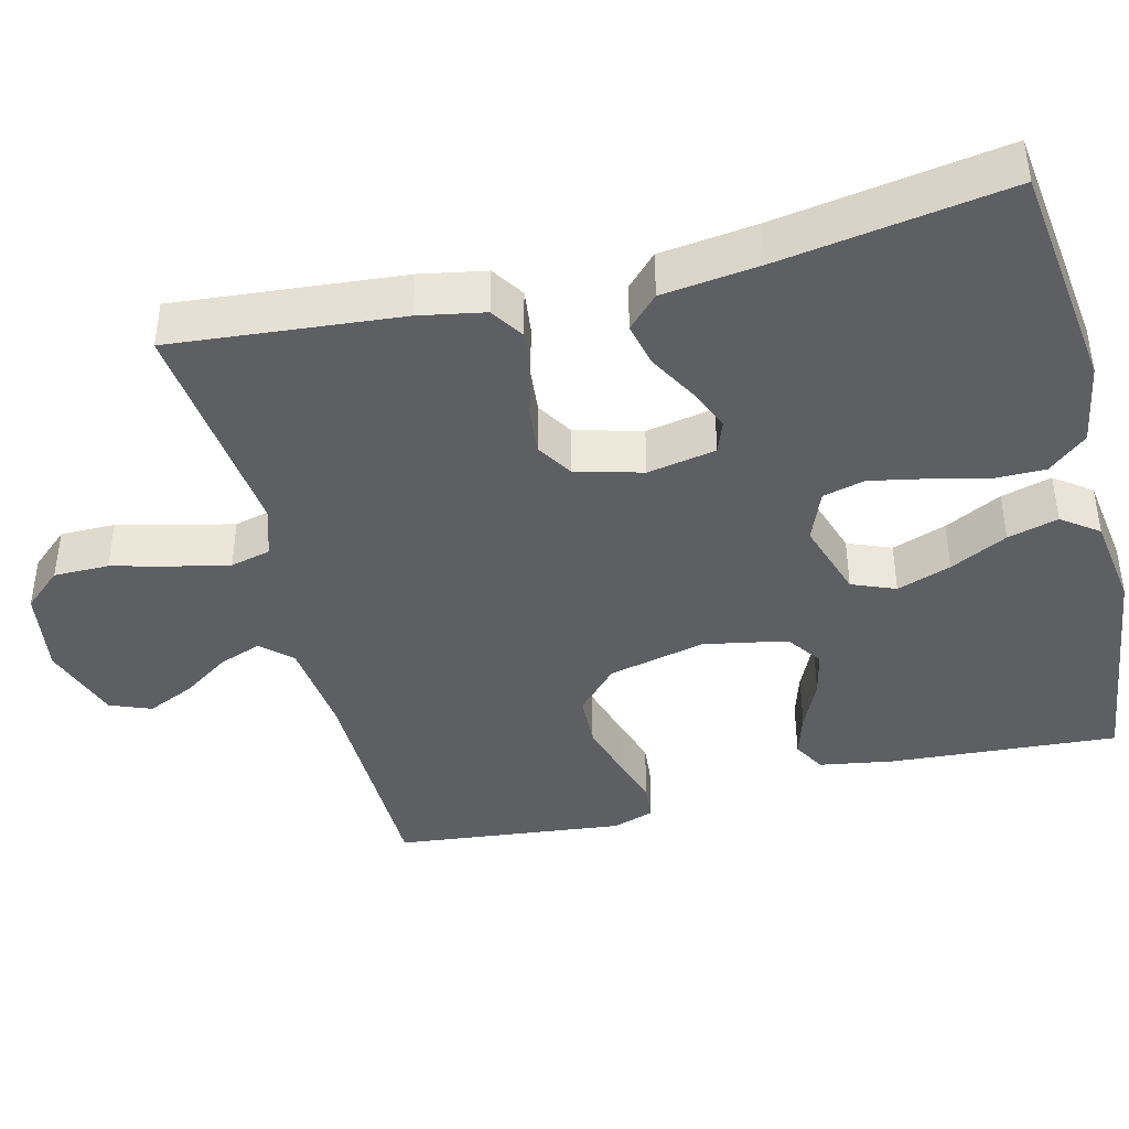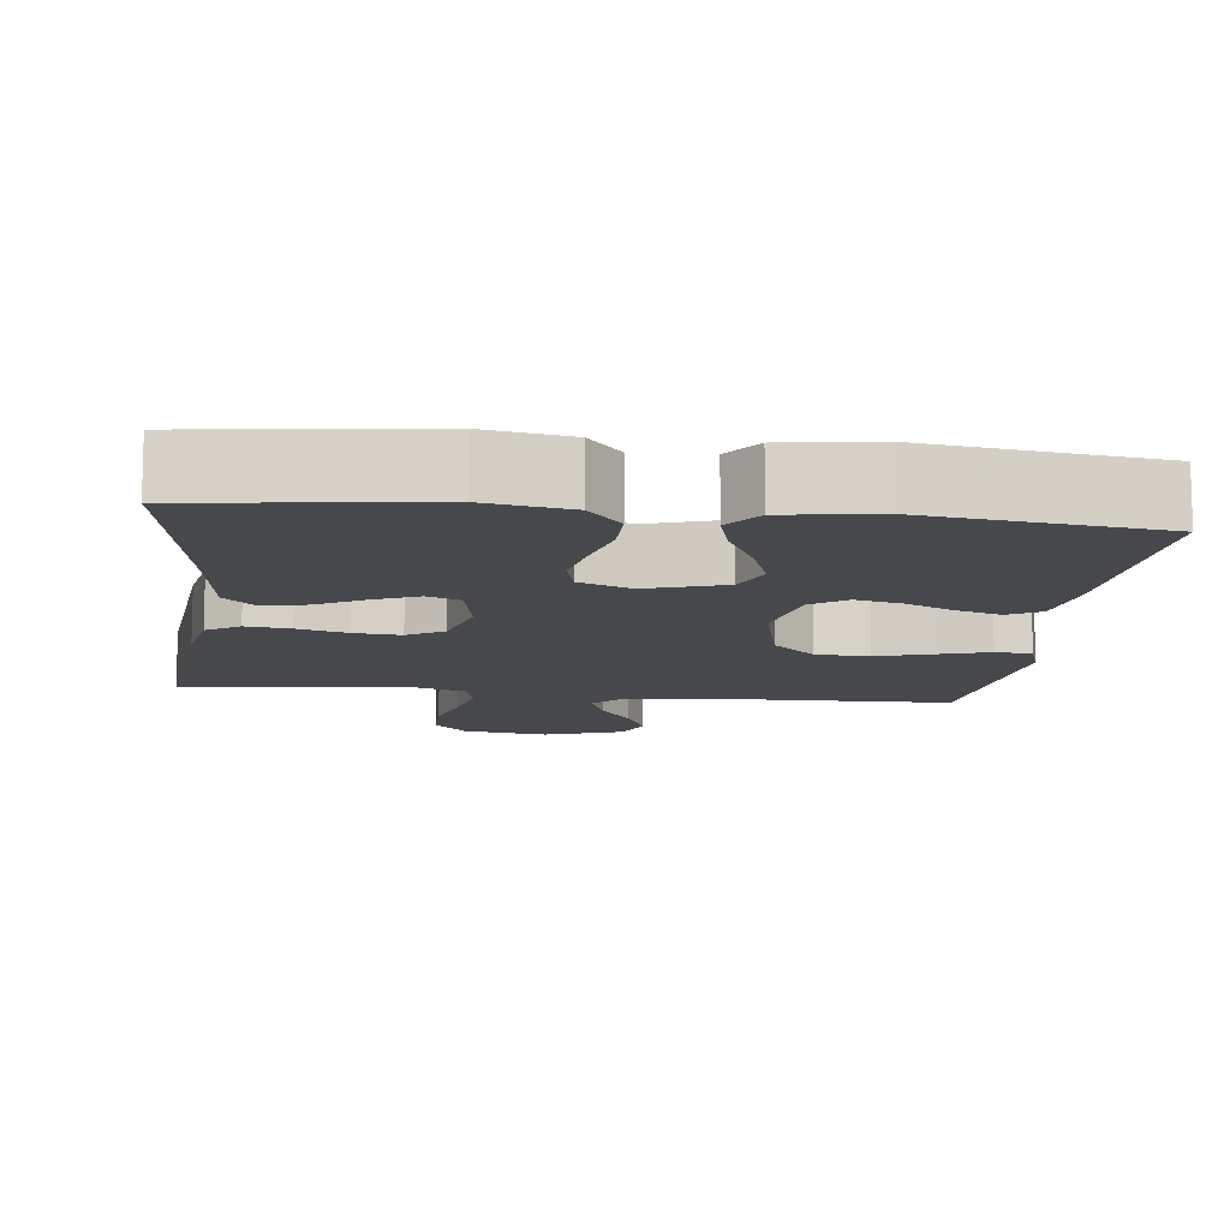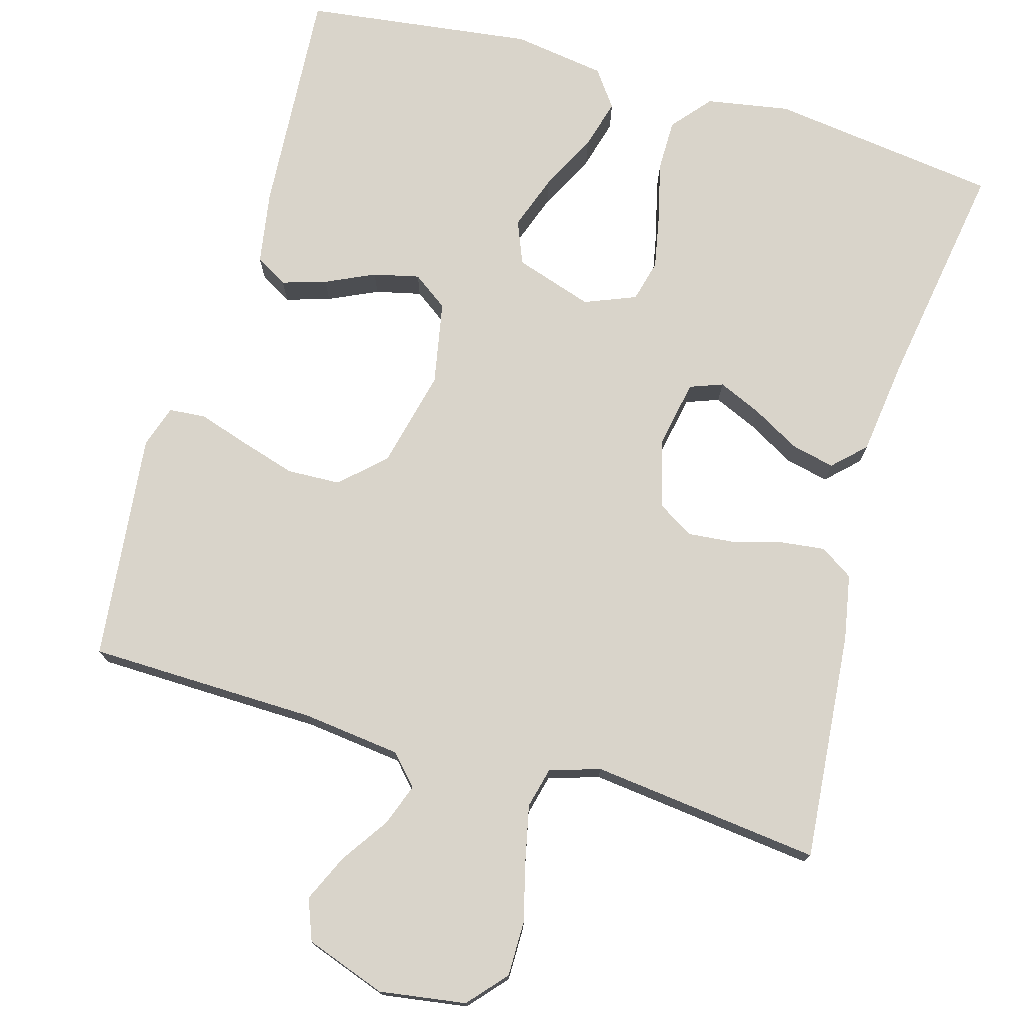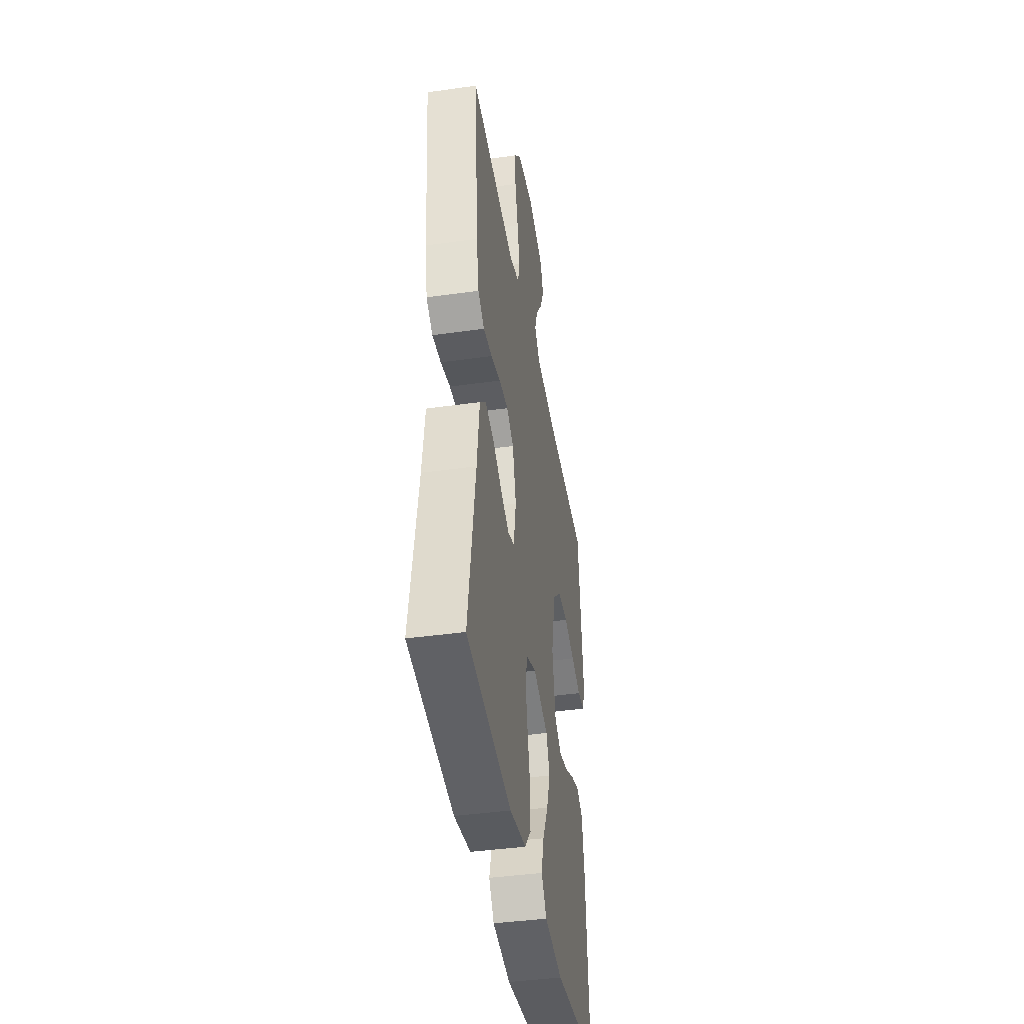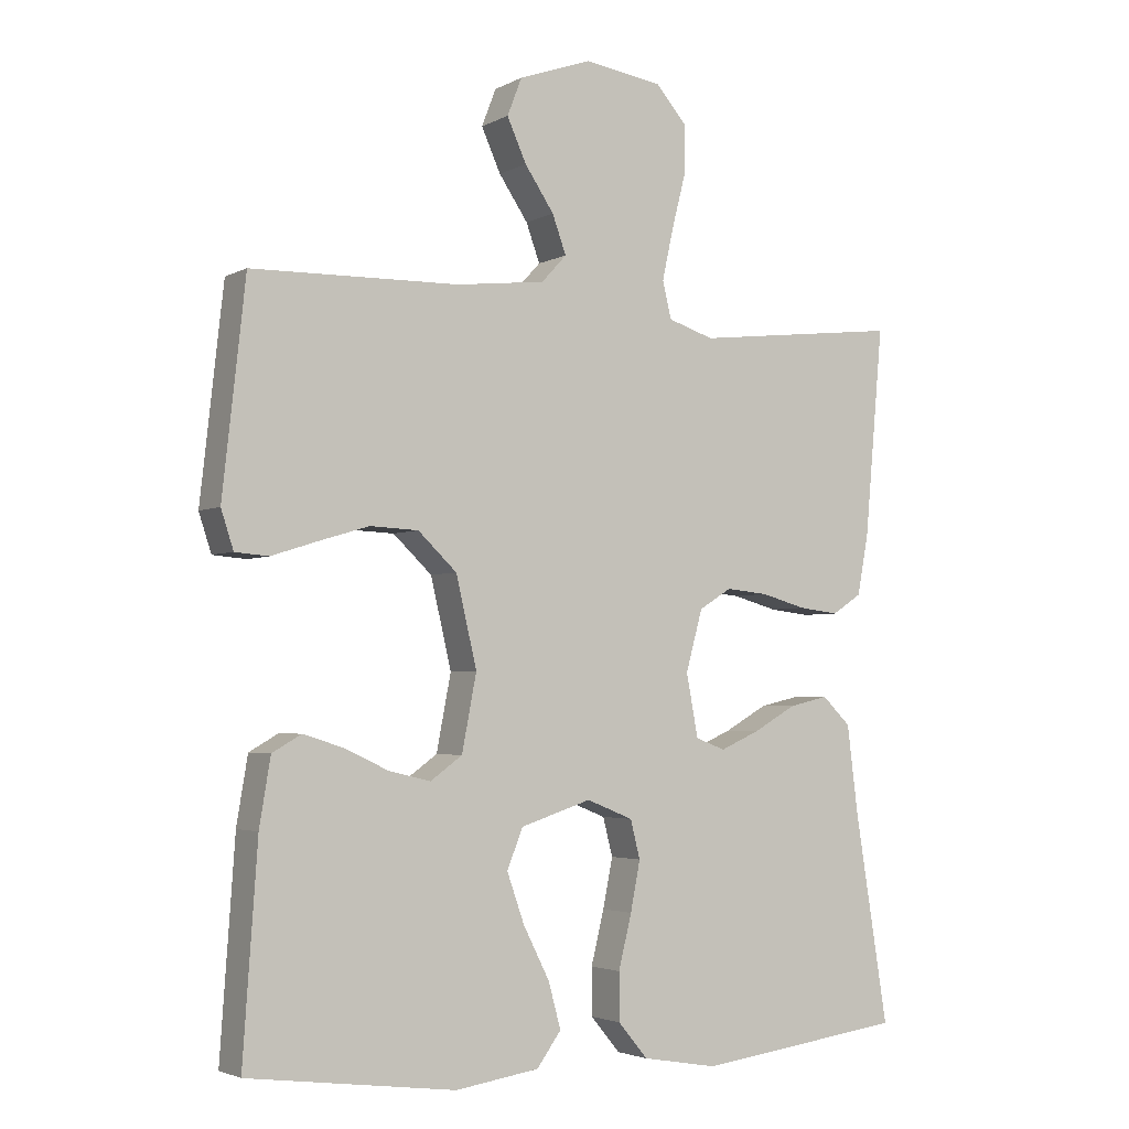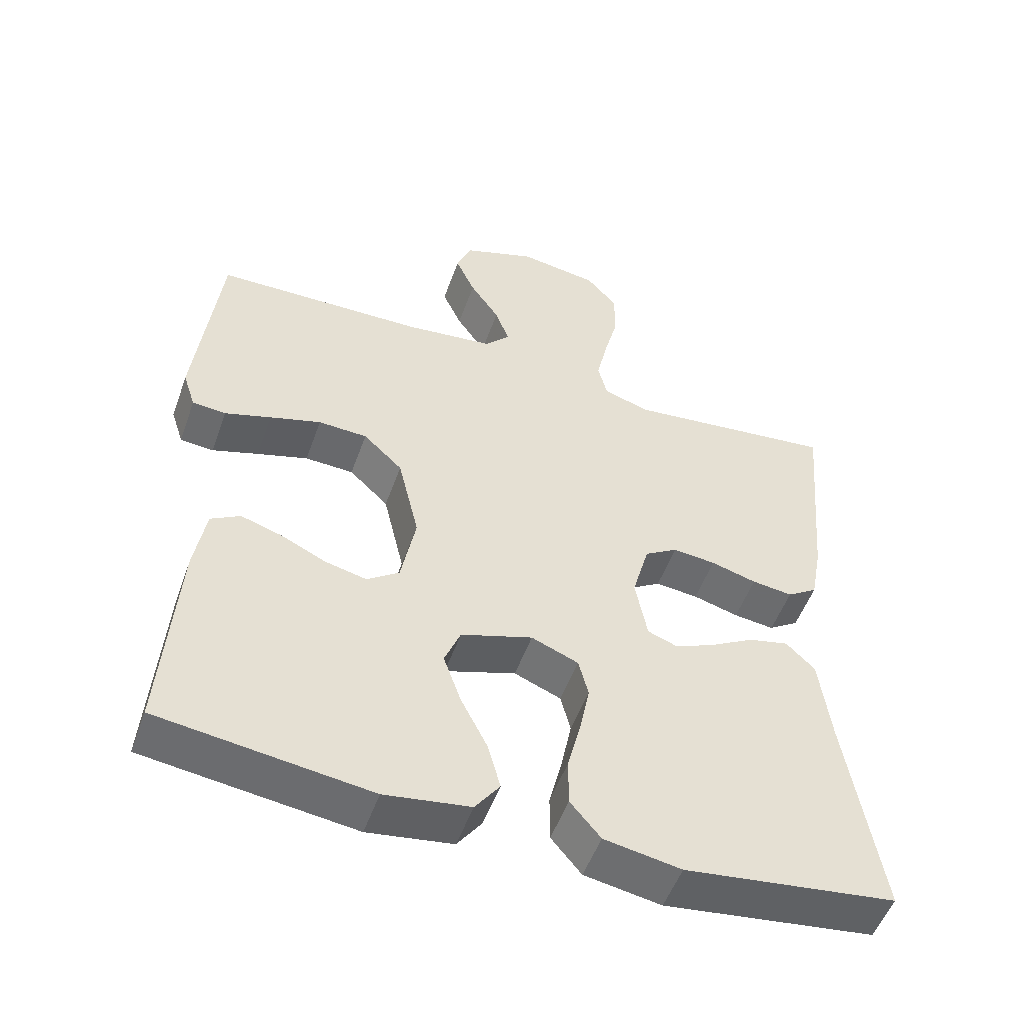
<metadata>
{"format":"obj","ext":"obj","renderer":"f3d","projection":"perspective","resolution":1024,"background":"white","views":[{"elev":-41.7,"azim":104.0,"up":"+Y"},{"elev":-11.3,"azim":173.2,"up":"+Y"},{"elev":74.8,"azim":16.1,"up":"+Y"},{"elev":-42.0,"azim":99.6,"up":"+Z"},{"elev":-3.2,"azim":-31.1,"up":"+Z"},{"elev":-52.2,"azim":-19.5,"up":"+Z"}]}
</metadata>
<code>
v -0.5 0.07 -0.5
v -0.479 0.07 -0.2
v -0.463 0.07 -0.104
v -0.421 0.07 -0.08
v -0.363 0.07 -0.098
v -0.299 0.07 -0.128
v -0.239 0.07 -0.142
v -0.193 0.07 -0.109
v -0.172 0.07 0
v -0.202 0.07 0.128
v -0.258 0.07 0.181
v -0.328 0.07 0.184
v -0.401 0.07 0.162
v -0.467 0.07 0.141
v -0.515 0.07 0.145
v -0.533 0.07 0.2
v -0.5 0.07 0.5
v -0.2 0.07 0.506
v -0.072 0.07 0.521
v -0.036 0.07 0.56
v -0.056 0.07 0.615
v -0.098 0.07 0.677
v -0.126 0.07 0.739
v -0.105 0.07 0.793
v 0 0.07 0.83
v 0.113 0.07 0.813
v 0.157 0.07 0.763
v 0.157 0.07 0.691
v 0.137 0.07 0.613
v 0.121 0.07 0.54
v 0.134 0.07 0.487
v 0.2 0.07 0.466
v 0.5 0.07 0.5
v 0.473 0.07 0.2
v 0.457 0.07 0.114
v 0.414 0.07 0.086
v 0.356 0.07 0.093
v 0.291 0.07 0.111
v 0.23 0.07 0.117
v 0.183 0.07 0.088
v 0.159 0.07 0
v 0.176 0.07 -0.09
v 0.219 0.07 -0.106
v 0.276 0.07 -0.081
v 0.338 0.07 -0.046
v 0.395 0.07 -0.033
v 0.436 0.07 -0.073
v 0.452 0.07 -0.2
v 0.5 0.07 -0.5
v 0.2 0.07 -0.539
v 0.091 0.07 -0.52
v 0.048 0.07 -0.469
v 0.048 0.07 -0.401
v 0.067 0.07 -0.324
v 0.081 0.07 -0.253
v 0.067 0.07 -0.198
v 0 0.07 -0.171
v -0.102 0.07 -0.204
v -0.125 0.07 -0.261
v -0.1 0.07 -0.332
v -0.062 0.07 -0.407
v -0.044 0.07 -0.473
v -0.079 0.07 -0.521
v -0.2 0.07 -0.539
v -0.5 0 -0.5
v -0.479 0 -0.2
v -0.463 0 -0.104
v -0.421 0 -0.08
v -0.363 0 -0.098
v -0.299 0 -0.128
v -0.239 0 -0.142
v -0.193 0 -0.109
v -0.172 0 0
v -0.202 0 0.128
v -0.258 0 0.181
v -0.328 0 0.184
v -0.401 0 0.162
v -0.467 0 0.141
v -0.515 0 0.145
v -0.533 0 0.2
v -0.5 0 0.5
v -0.2 0 0.506
v -0.072 0 0.521
v -0.036 0 0.56
v -0.056 0 0.615
v -0.098 0 0.677
v -0.126 0 0.739
v -0.105 0 0.793
v 0 0 0.83
v 0.113 0 0.813
v 0.157 0 0.763
v 0.157 0 0.691
v 0.137 0 0.613
v 0.121 0 0.54
v 0.134 0 0.487
v 0.2 0 0.466
v 0.5 0 0.5
v 0.473 0 0.2
v 0.457 0 0.114
v 0.414 0 0.086
v 0.356 0 0.093
v 0.291 0 0.111
v 0.23 0 0.117
v 0.183 0 0.088
v 0.159 0 0
v 0.176 0 -0.09
v 0.219 0 -0.106
v 0.276 0 -0.081
v 0.338 0 -0.046
v 0.395 0 -0.033
v 0.436 0 -0.073
v 0.452 0 -0.2
v 0.5 0 -0.5
v 0.2 0 -0.539
v 0.091 0 -0.52
v 0.048 0 -0.469
v 0.048 0 -0.401
v 0.067 0 -0.324
v 0.081 0 -0.253
v 0.067 0 -0.198
v 0 0 -0.171
v -0.102 0 -0.204
v -0.125 0 -0.261
v -0.1 0 -0.332
v -0.062 0 -0.407
v -0.044 0 -0.473
v -0.079 0 -0.521
v -0.2 0 -0.539
f 4 5 6
f 3 4 6
f 2 3 6
f 1 2 6
f 64 1 6
f 63 64 6
f 62 63 6
f 61 62 6
f 60 61 6
f 59 60 6 7
f 58 59 7 8
f 57 58 8 9
f 56 57 9 10
f 52 53 54
f 51 52 54
f 50 51 54
f 49 50 54
f 48 49 54
f 48 54 55
f 47 48 55
f 46 47 55
f 45 46 55
f 44 45 55
f 43 44 55 56
f 36 37 38
f 35 36 38
f 34 35 38
f 33 34 38
f 32 33 38
f 31 32 38 39
f 27 28 29
f 26 27 29
f 25 26 29
f 24 25 29
f 23 24 29
f 22 23 29
f 21 22 29
f 20 21 29 30
f 19 20 30 31
f 16 17 18
f 15 16 18
f 14 15 18
f 13 14 18
f 18 19 31
f 13 18 31
f 12 13 31
f 42 43 56
f 41 42 56 10
f 40 41 10 11
f 39 40 11
f 31 39 11
f 11 12 31
f 70 69 68
f 70 68 67
f 70 67 66
f 70 66 65
f 70 65 128
f 70 128 127
f 70 127 126
f 70 126 125
f 70 125 124
f 71 70 124 123
f 72 71 123 122
f 73 72 122 121
f 74 73 121 120
f 118 117 116
f 118 116 115
f 118 115 114
f 118 114 113
f 118 113 112
f 119 118 112
f 119 112 111
f 119 111 110
f 119 110 109
f 119 109 108
f 120 119 108 107
f 102 101 100
f 102 100 99
f 102 99 98
f 102 98 97
f 102 97 96
f 103 102 96 95
f 93 92 91
f 93 91 90
f 93 90 89
f 93 89 88
f 93 88 87
f 93 87 86
f 93 86 85
f 94 93 85 84
f 95 94 84 83
f 82 81 80
f 82 80 79
f 82 79 78
f 82 78 77
f 95 83 82
f 95 82 77
f 95 77 76
f 120 107 106
f 74 120 106 105
f 75 74 105 104
f 75 104 103
f 75 103 95
f 95 76 75
f 1 65 66 2
f 2 66 67 3
f 3 67 68 4
f 4 68 69 5
f 5 69 70 6
f 6 70 71 7
f 7 71 72 8
f 8 72 73 9
f 9 73 74 10
f 10 74 75 11
f 11 75 76 12
f 12 76 77 13
f 13 77 78 14
f 14 78 79 15
f 15 79 80 16
f 16 80 81 17
f 17 81 82 18
f 18 82 83 19
f 19 83 84 20
f 20 84 85 21
f 21 85 86 22
f 22 86 87 23
f 23 87 88 24
f 24 88 89 25
f 25 89 90 26
f 26 90 91 27
f 27 91 92 28
f 28 92 93 29
f 29 93 94 30
f 30 94 95 31
f 31 95 96 32
f 32 96 97 33
f 33 97 98 34
f 34 98 99 35
f 35 99 100 36
f 36 100 101 37
f 37 101 102 38
f 38 102 103 39
f 39 103 104 40
f 40 104 105 41
f 41 105 106 42
f 42 106 107 43
f 43 107 108 44
f 44 108 109 45
f 45 109 110 46
f 46 110 111 47
f 47 111 112 48
f 48 112 113 49
f 49 113 114 50
f 50 114 115 51
f 51 115 116 52
f 52 116 117 53
f 53 117 118 54
f 54 118 119 55
f 55 119 120 56
f 56 120 121 57
f 57 121 122 58
f 58 122 123 59
f 59 123 124 60
f 60 124 125 61
f 61 125 126 62
f 62 126 127 63
f 63 127 128 64
f 64 128 65 1

</code>
